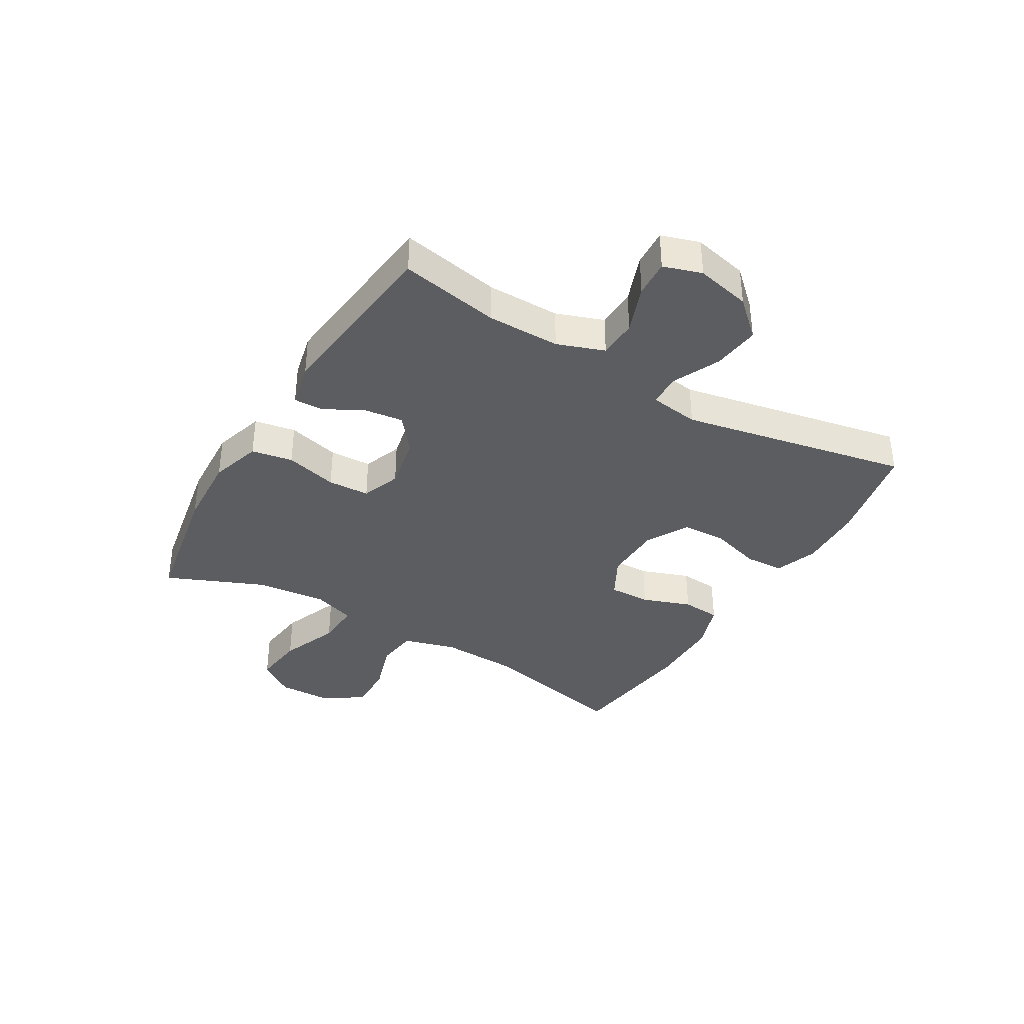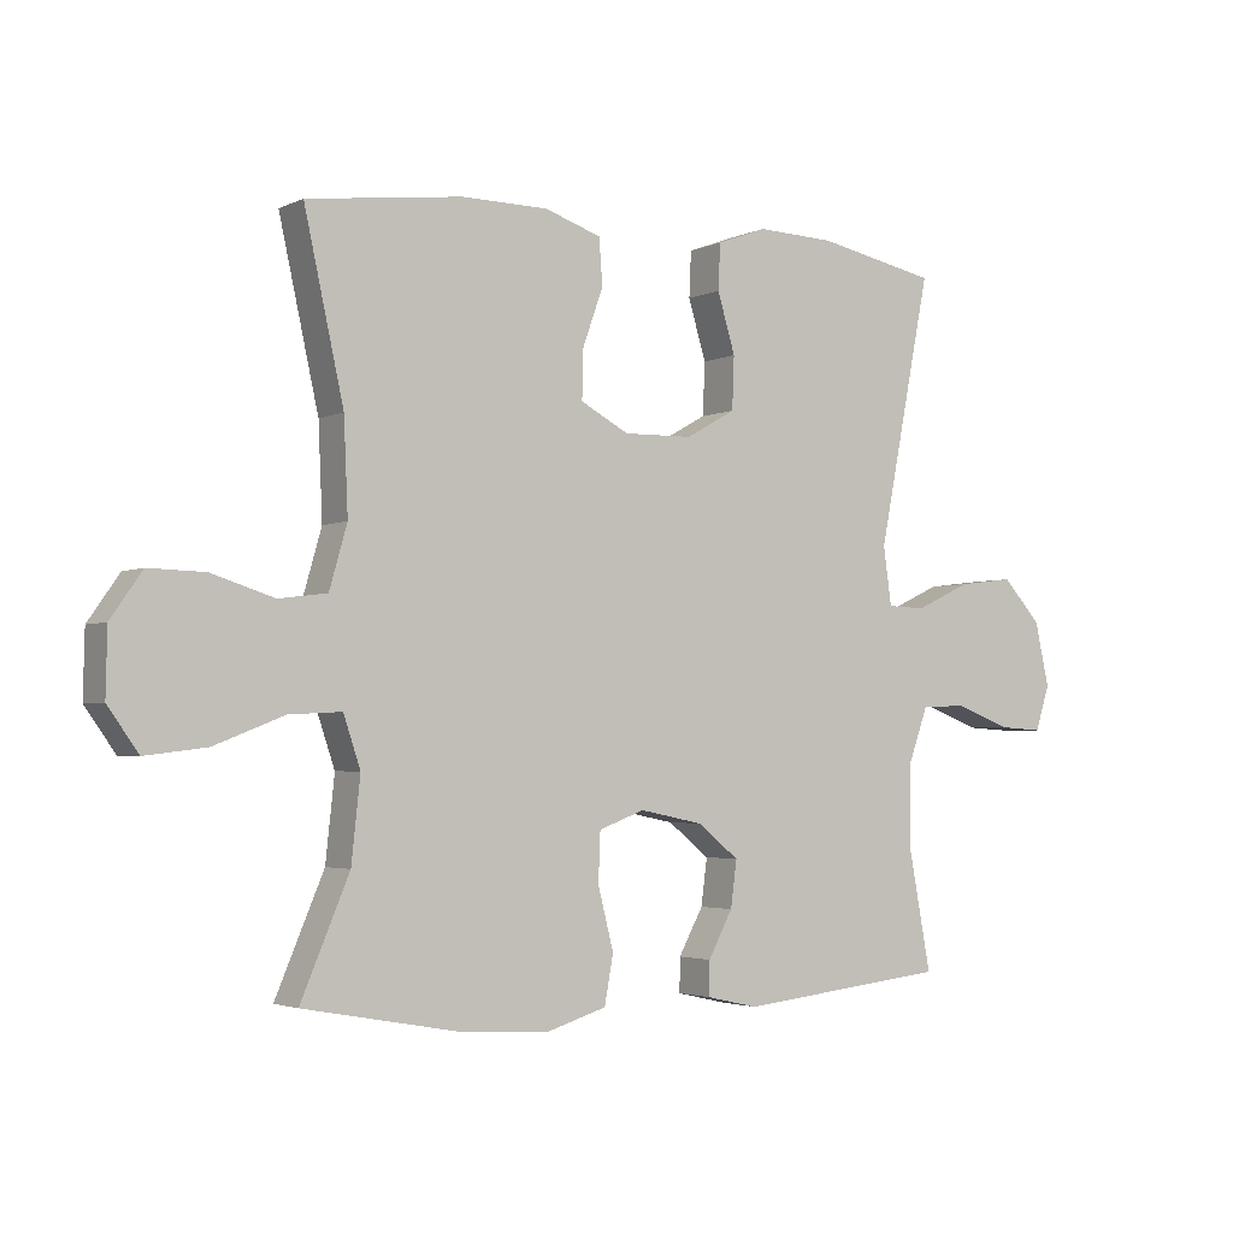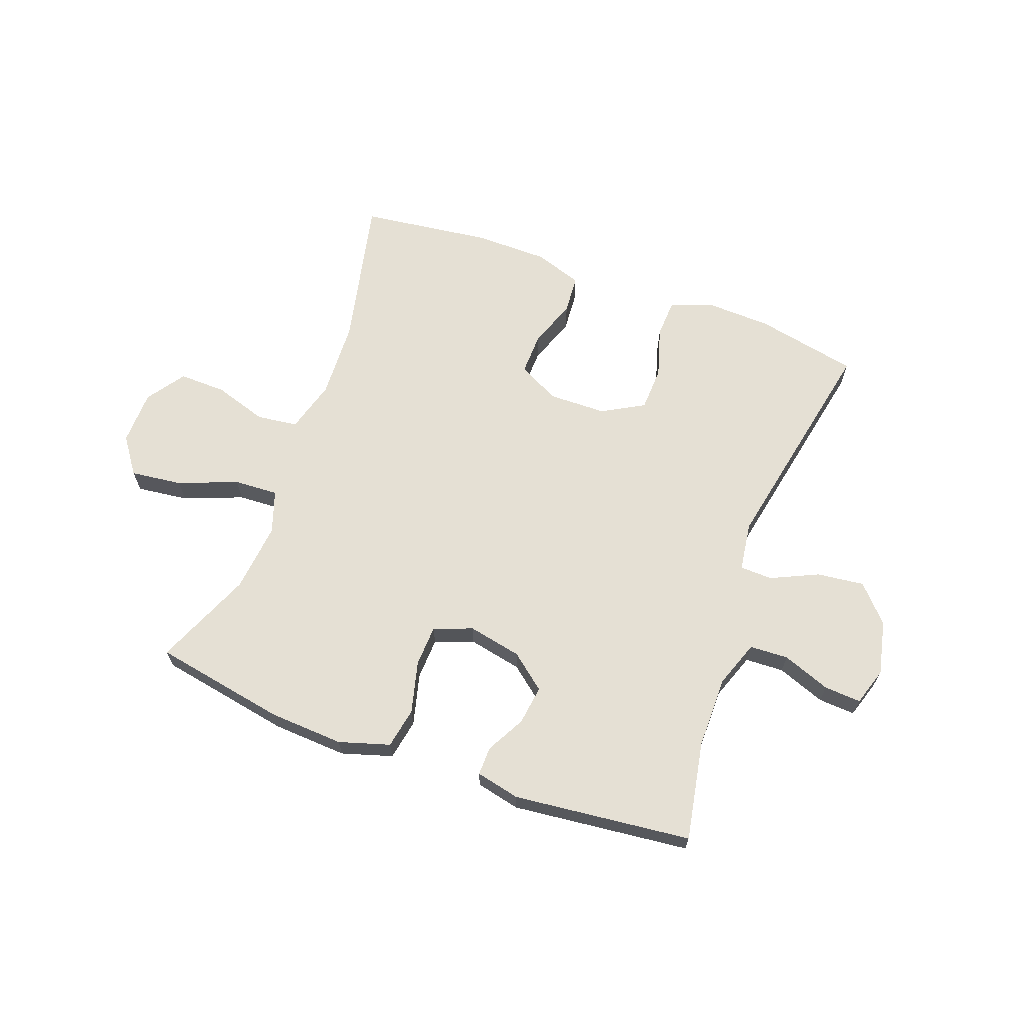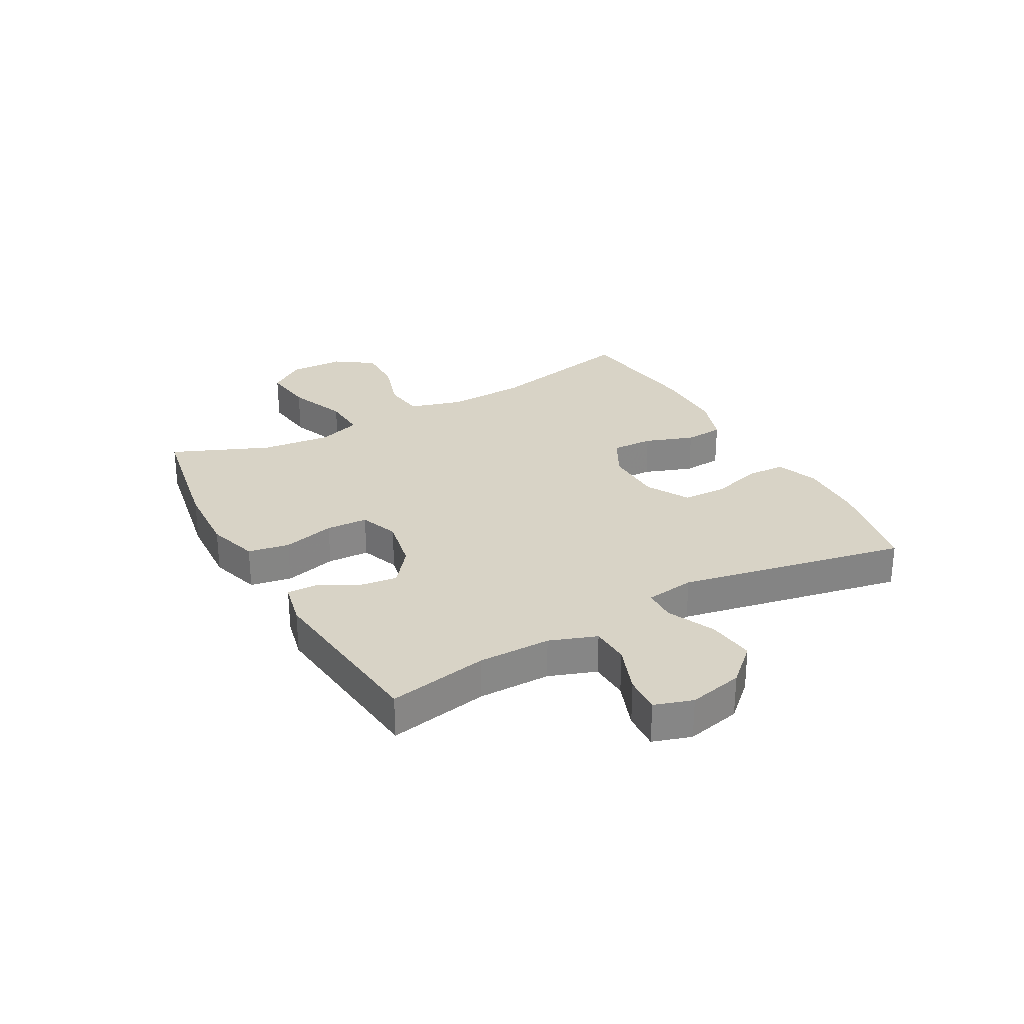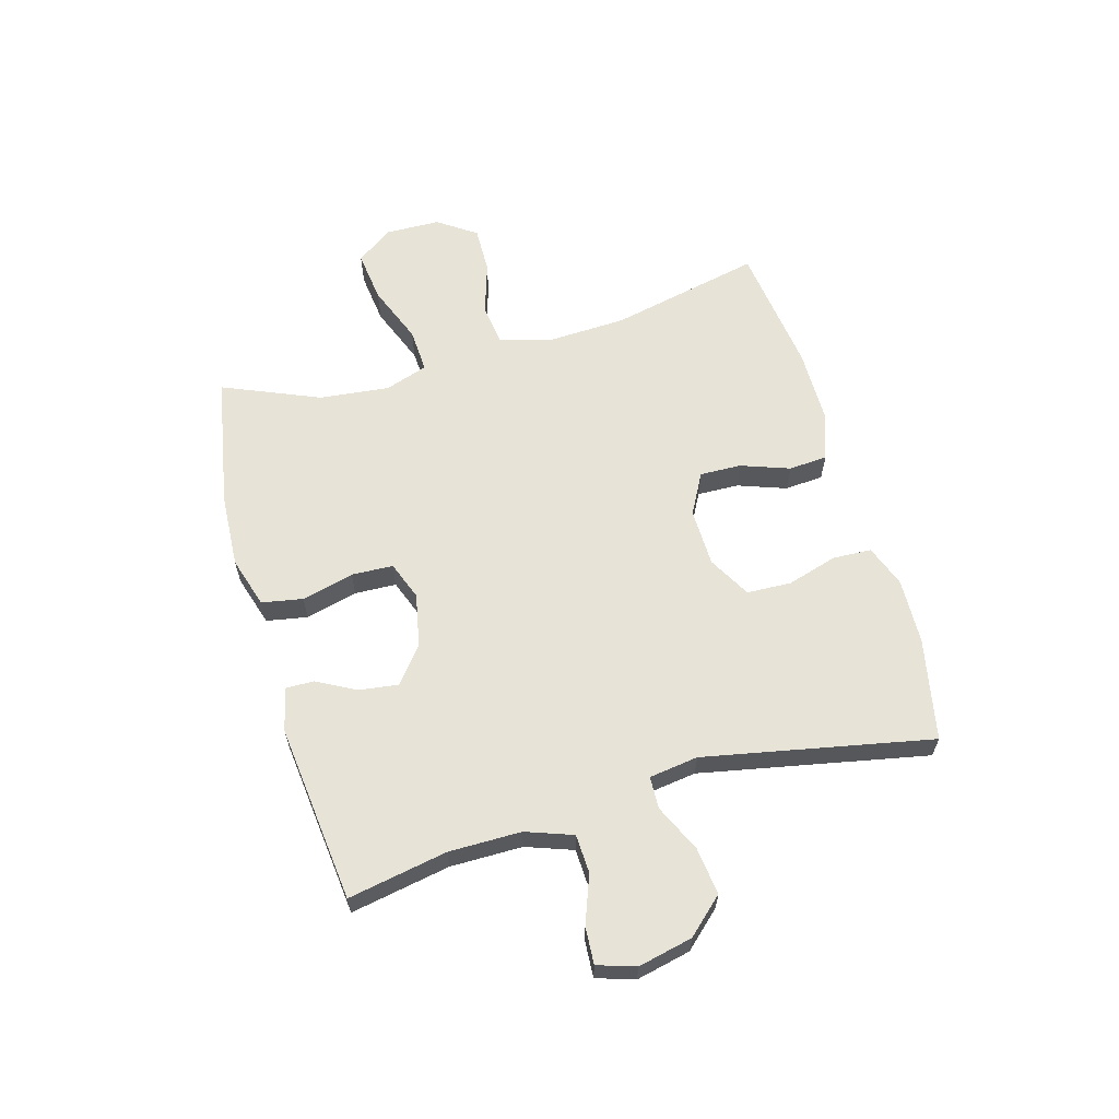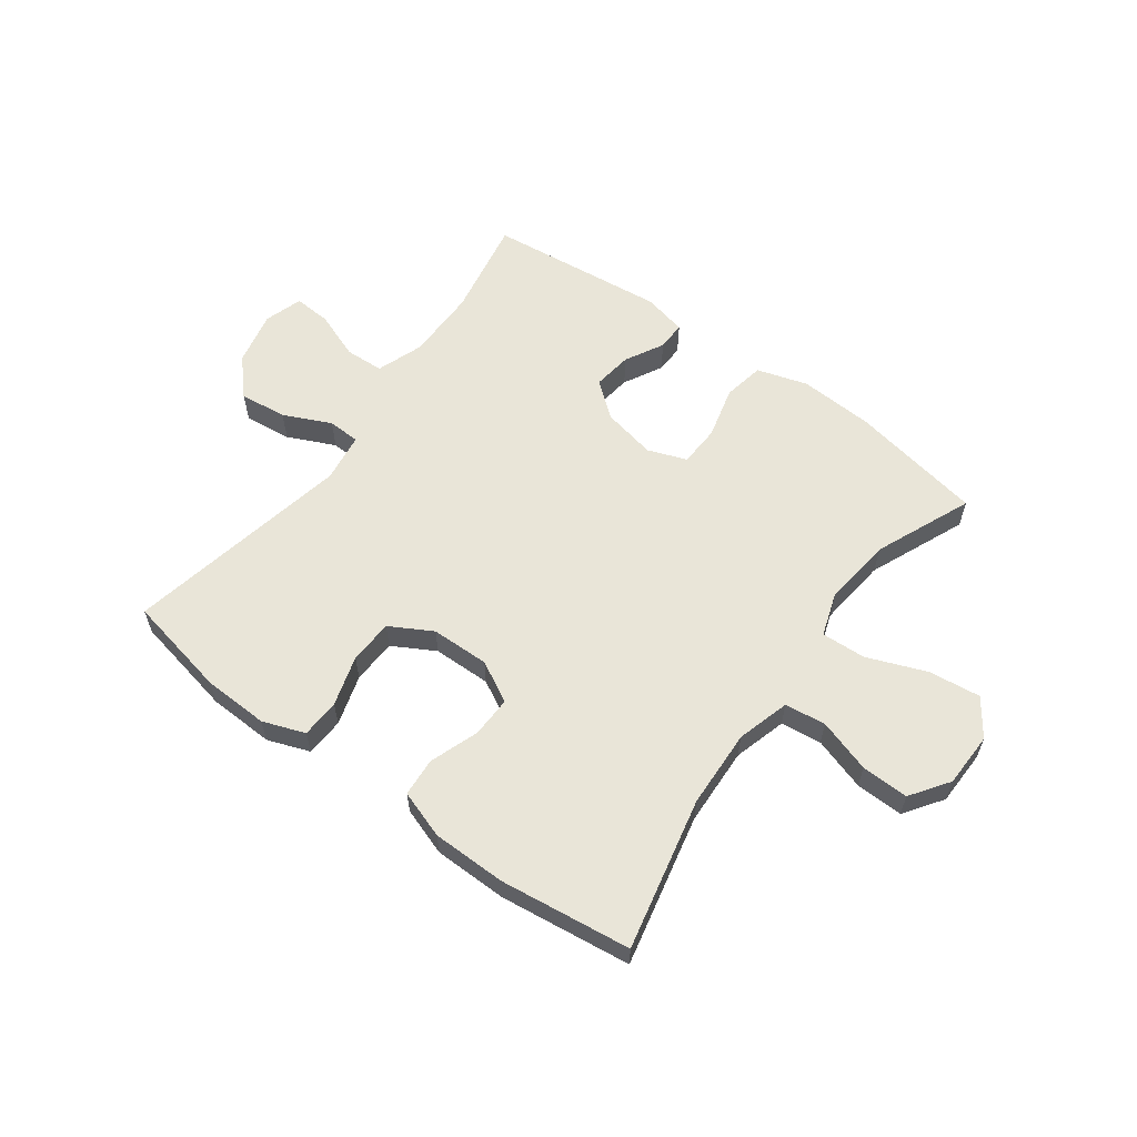
<metadata>
{"format":"obj","ext":"obj","renderer":"f3d","projection":"perspective","resolution":1024,"background":"white","views":[{"elev":-37.0,"azim":-120.6,"up":"+Y"},{"elev":-3.0,"azim":146.7,"up":"+Z"},{"elev":65.8,"azim":-159.8,"up":"+Y"},{"elev":28.2,"azim":-119.0,"up":"+Y"},{"elev":61.9,"azim":-105.9,"up":"+Y"},{"elev":59.7,"azim":36.3,"up":"+Y"}]}
</metadata>
<code>
v -0.5 0.07 0.5
v -0.323 0.07 0.536
v -0.209 0.07 0.54
v -0.136 0.07 0.513
v -0.133 0.07 0.446
v -0.159 0.07 0.359
v -0.156 0.07 0.282
v -0.083 0.07 0.241
v 0.018 0.07 0.239
v 0.089 0.07 0.277
v 0.087 0.07 0.349
v 0.057 0.07 0.433
v 0.062 0.07 0.5
v 0.145 0.07 0.528
v 0.273 0.07 0.529
v 0.5 0.07 0.5
v 0.442 0.07 0.237
v 0.436 0.07 0.101
v 0.462 0.07 0.01
v 0.533 0.07 0.001
v 0.625 0.07 0.03
v 0.707 0.07 0.032
v 0.753 0.07 -0.034
v 0.755 0.07 -0.129
v 0.71 0.07 -0.192
v 0.62 0.07 -0.181
v 0.518 0.07 -0.141
v 0.441 0.07 -0.137
v 0.416 0.07 -0.211
v 0.429 0.07 -0.332
v 0.5 0.07 -0.5
v 0.27 0.07 -0.542
v 0.141 0.07 -0.549
v 0.053 0.07 -0.522
v 0.04 0.07 -0.451
v 0.063 0.07 -0.361
v 0.06 0.07 -0.289
v -0.007 0.07 -0.264
v -0.1 0.07 -0.283
v -0.161 0.07 -0.332
v -0.152 0.07 -0.4
v -0.116 0.07 -0.467
v -0.115 0.07 -0.517
v -0.191 0.07 -0.534
v -0.5 0.07 -0.5
v -0.468 0.07 -0.328
v -0.468 0.07 -0.203
v -0.497 0.07 -0.122
v -0.564 0.07 -0.119
v -0.647 0.07 -0.15
v -0.711 0.07 -0.154
v -0.732 0.07 -0.088
v -0.711 0.07 0.006
v -0.654 0.07 0.068
v -0.572 0.07 0.058
v -0.49 0.07 0.02
v -0.434 0.07 0.022
v -0.422 0.07 0.107
v -0.5 0 0.5
v -0.323 0 0.536
v -0.209 0 0.54
v -0.136 0 0.513
v -0.133 0 0.446
v -0.159 0 0.359
v -0.156 0 0.282
v -0.083 0 0.241
v 0.018 0 0.239
v 0.089 0 0.277
v 0.087 0 0.349
v 0.057 0 0.433
v 0.062 0 0.5
v 0.145 0 0.528
v 0.273 0 0.529
v 0.5 0 0.5
v 0.442 0 0.237
v 0.436 0 0.101
v 0.462 0 0.01
v 0.533 0 0.001
v 0.625 0 0.03
v 0.707 0 0.032
v 0.753 0 -0.034
v 0.755 0 -0.129
v 0.71 0 -0.192
v 0.62 0 -0.181
v 0.518 0 -0.141
v 0.441 0 -0.137
v 0.416 0 -0.211
v 0.429 0 -0.332
v 0.5 0 -0.5
v 0.27 0 -0.542
v 0.141 0 -0.549
v 0.053 0 -0.522
v 0.04 0 -0.451
v 0.063 0 -0.361
v 0.06 0 -0.289
v -0.007 0 -0.264
v -0.1 0 -0.283
v -0.161 0 -0.332
v -0.152 0 -0.4
v -0.116 0 -0.467
v -0.115 0 -0.517
v -0.191 0 -0.534
v -0.5 0 -0.5
v -0.468 0 -0.328
v -0.468 0 -0.203
v -0.497 0 -0.122
v -0.564 0 -0.119
v -0.647 0 -0.15
v -0.711 0 -0.154
v -0.732 0 -0.088
v -0.711 0 0.006
v -0.654 0 0.068
v -0.572 0 0.058
v -0.49 0 0.02
v -0.434 0 0.022
v -0.422 0 0.107
f 53 54 55 56
f 53 56 57
f 52 53 57
f 49 50 51 52
f 48 49 52 57
f 47 48 57
f 46 47 57
f 43 44 45 46
f 41 42 43 46
f 40 41 46 57
f 39 40 57 58
f 33 34 35 36
f 33 36 37
f 30 31 32 33
f 29 30 33 37
f 28 29 37 38
f 24 25 26 27
f 24 27 28
f 23 24 28
f 20 21 22 23
f 19 20 23 28
f 18 19 28 38
f 14 15 16 17
f 11 12 13 14
f 10 11 14 17
f 9 10 17 18
f 3 4 5 6
f 3 6 7
f 2 3 7
f 1 2 7
f 58 1 7
f 39 58 7 8
f 18 38 39
f 8 9 18 39
f 114 113 112 111
f 115 114 111
f 115 111 110
f 110 109 108 107
f 115 110 107 106
f 115 106 105
f 115 105 104
f 104 103 102 101
f 104 101 100 99
f 115 104 99 98
f 116 115 98 97
f 94 93 92 91
f 95 94 91
f 91 90 89 88
f 95 91 88 87
f 96 95 87 86
f 85 84 83 82
f 86 85 82
f 86 82 81
f 81 80 79 78
f 86 81 78 77
f 96 86 77 76
f 75 74 73 72
f 72 71 70 69
f 75 72 69 68
f 76 75 68 67
f 64 63 62 61
f 65 64 61
f 65 61 60
f 65 60 59
f 65 59 116
f 66 65 116 97
f 97 96 76
f 97 76 67 66
f 1 59 60 2
f 2 60 61 3
f 3 61 62 4
f 4 62 63 5
f 5 63 64 6
f 6 64 65 7
f 7 65 66 8
f 8 66 67 9
f 9 67 68 10
f 10 68 69 11
f 11 69 70 12
f 12 70 71 13
f 13 71 72 14
f 14 72 73 15
f 15 73 74 16
f 16 74 75 17
f 17 75 76 18
f 18 76 77 19
f 19 77 78 20
f 20 78 79 21
f 21 79 80 22
f 22 80 81 23
f 23 81 82 24
f 24 82 83 25
f 25 83 84 26
f 26 84 85 27
f 27 85 86 28
f 28 86 87 29
f 29 87 88 30
f 30 88 89 31
f 31 89 90 32
f 32 90 91 33
f 33 91 92 34
f 34 92 93 35
f 35 93 94 36
f 36 94 95 37
f 37 95 96 38
f 38 96 97 39
f 39 97 98 40
f 40 98 99 41
f 41 99 100 42
f 42 100 101 43
f 43 101 102 44
f 44 102 103 45
f 45 103 104 46
f 46 104 105 47
f 47 105 106 48
f 48 106 107 49
f 49 107 108 50
f 50 108 109 51
f 51 109 110 52
f 52 110 111 53
f 53 111 112 54
f 54 112 113 55
f 55 113 114 56
f 56 114 115 57
f 57 115 116 58
f 58 116 59 1

</code>
